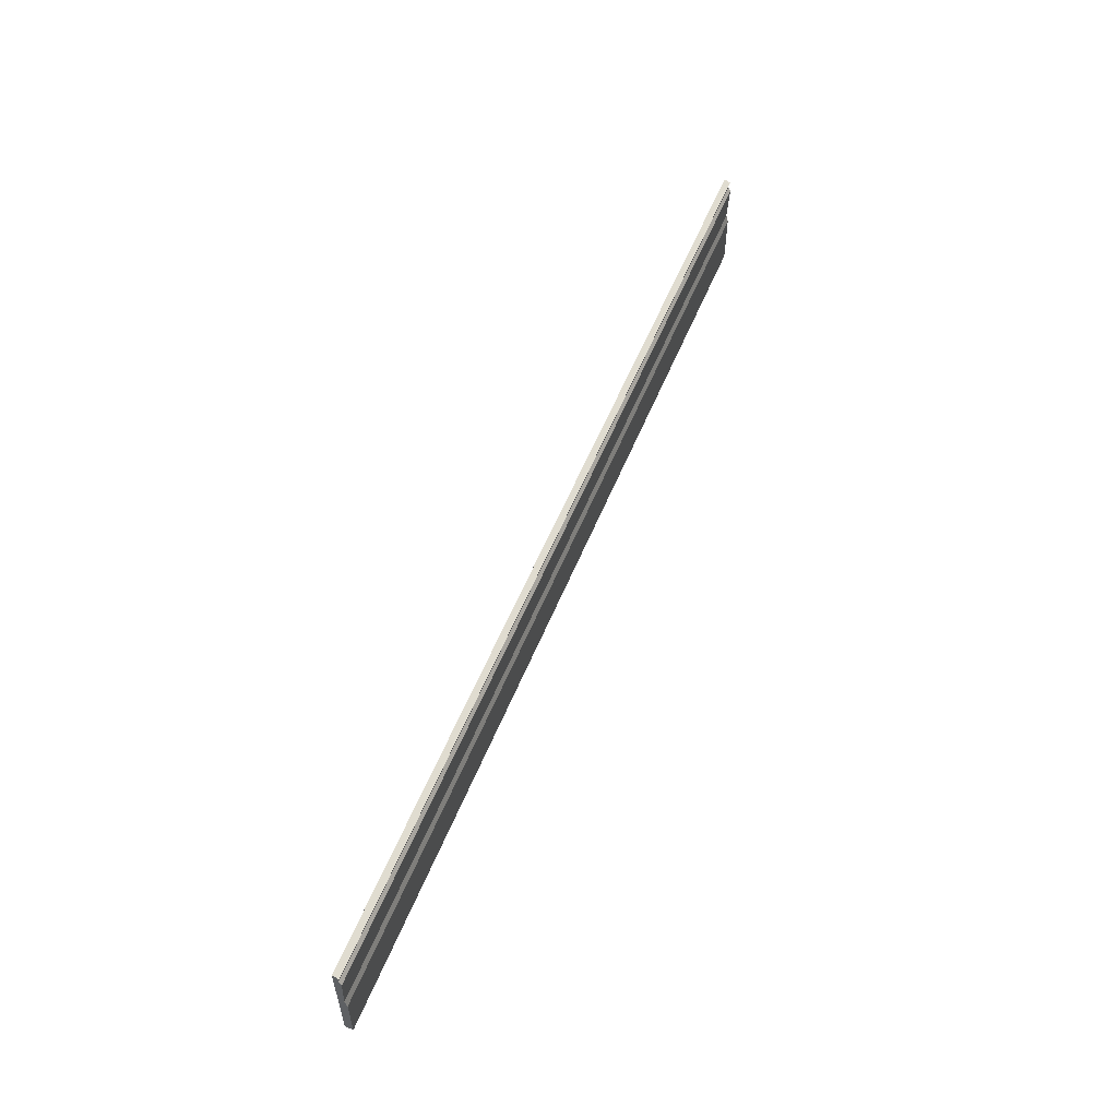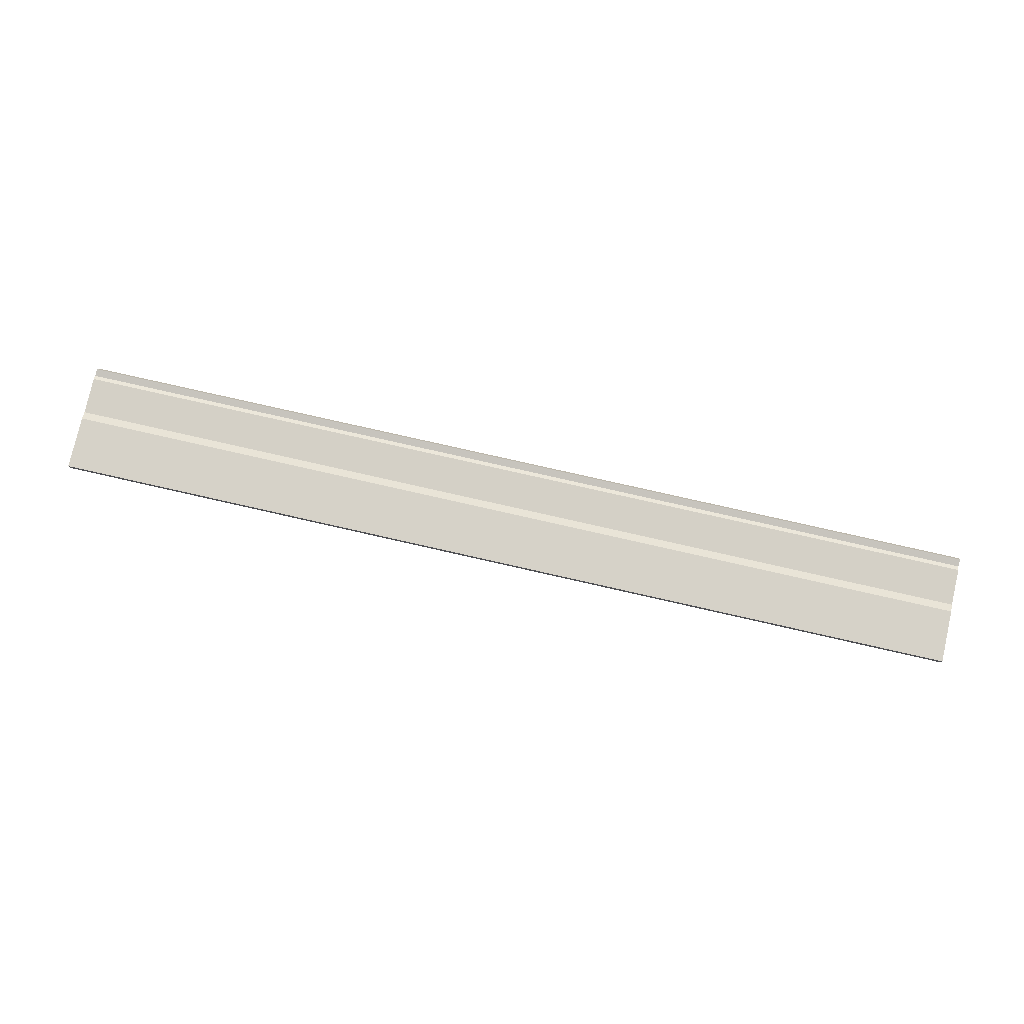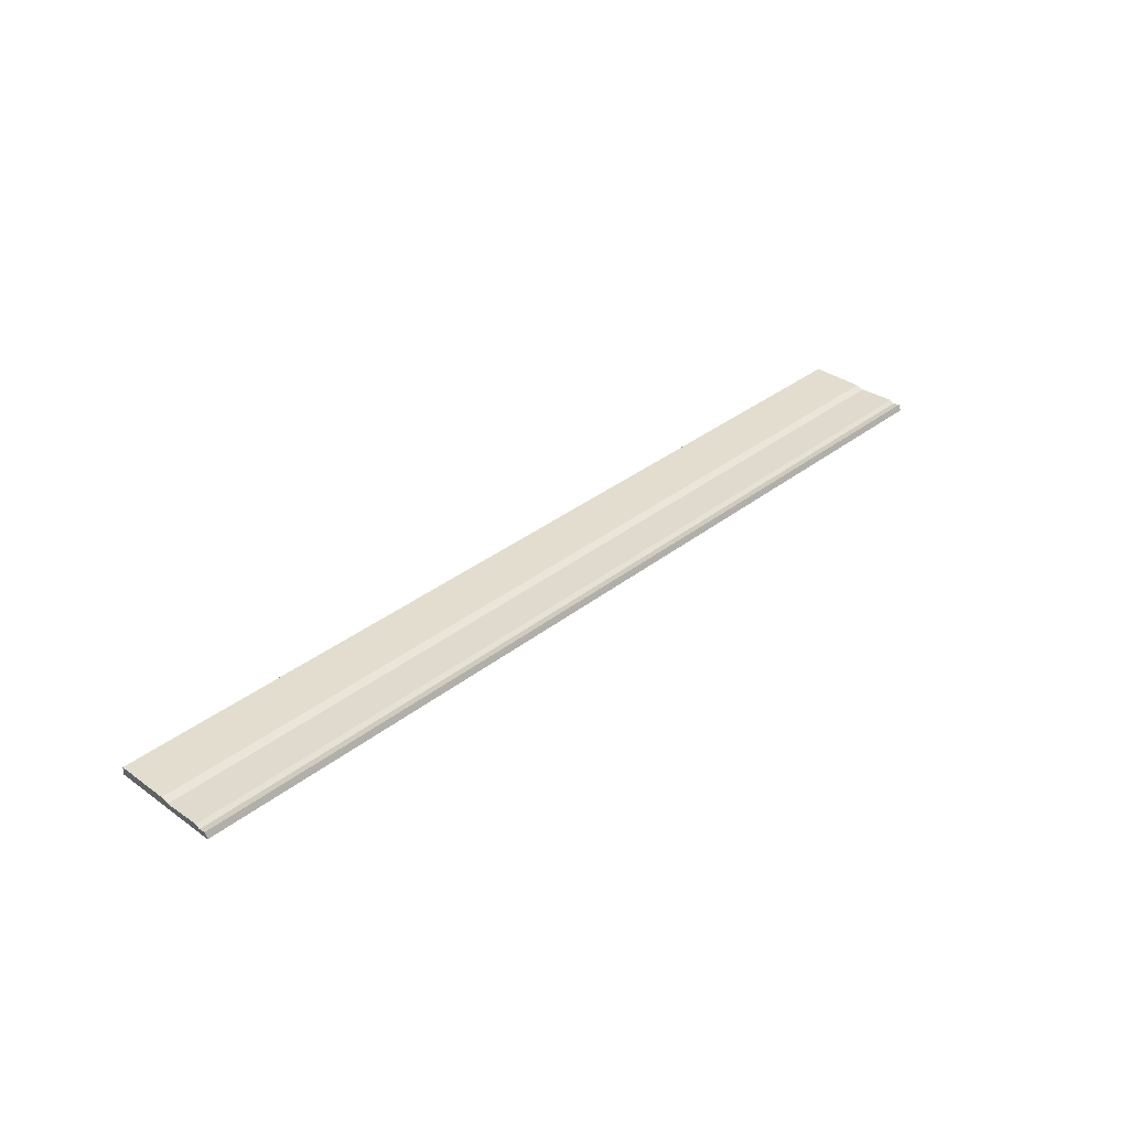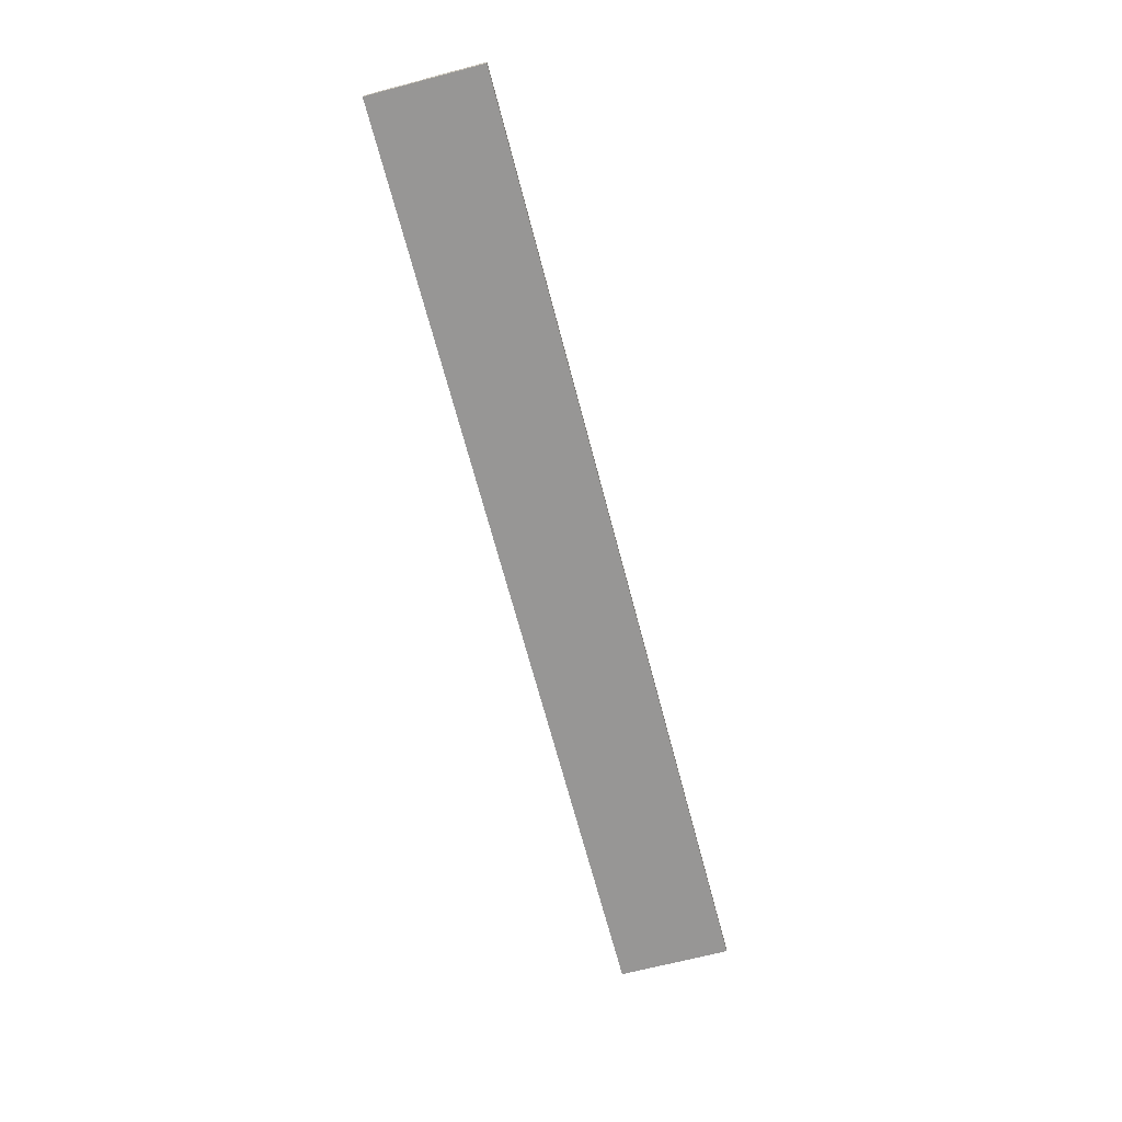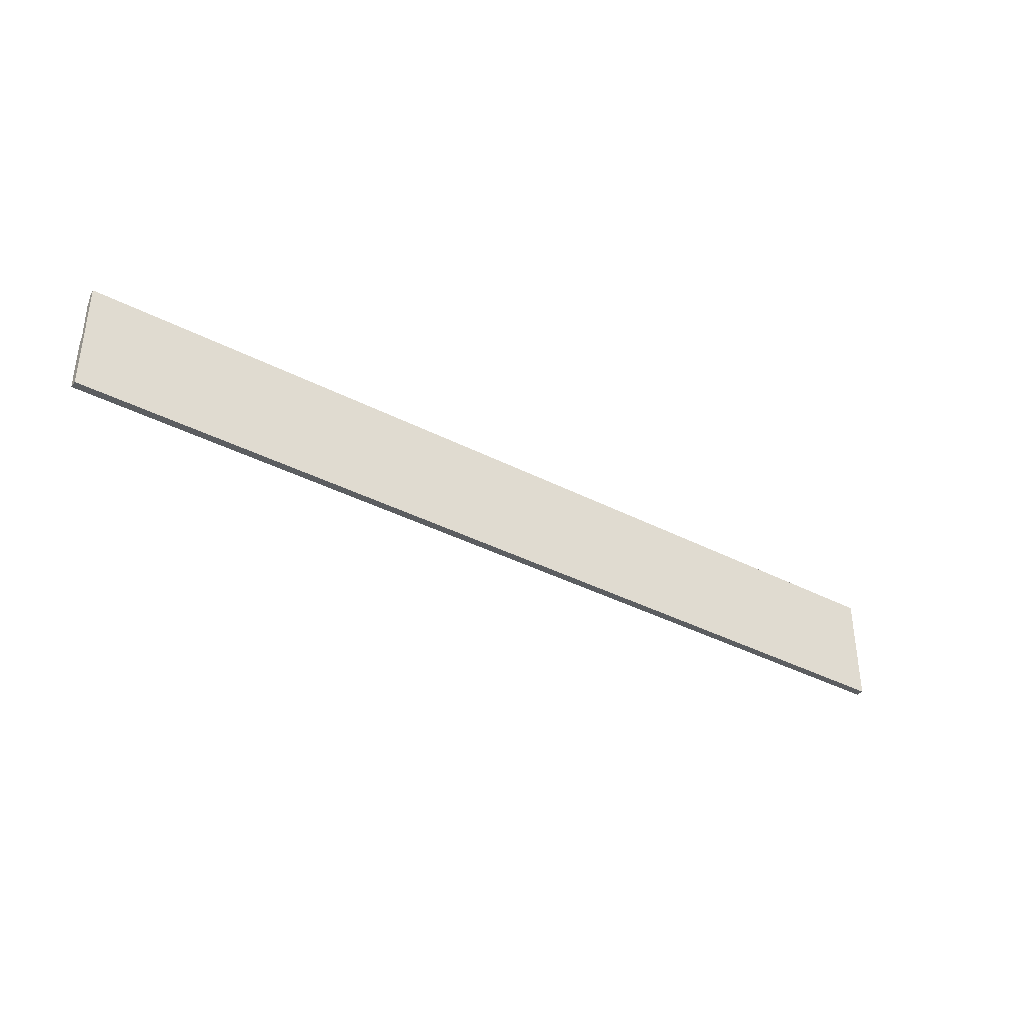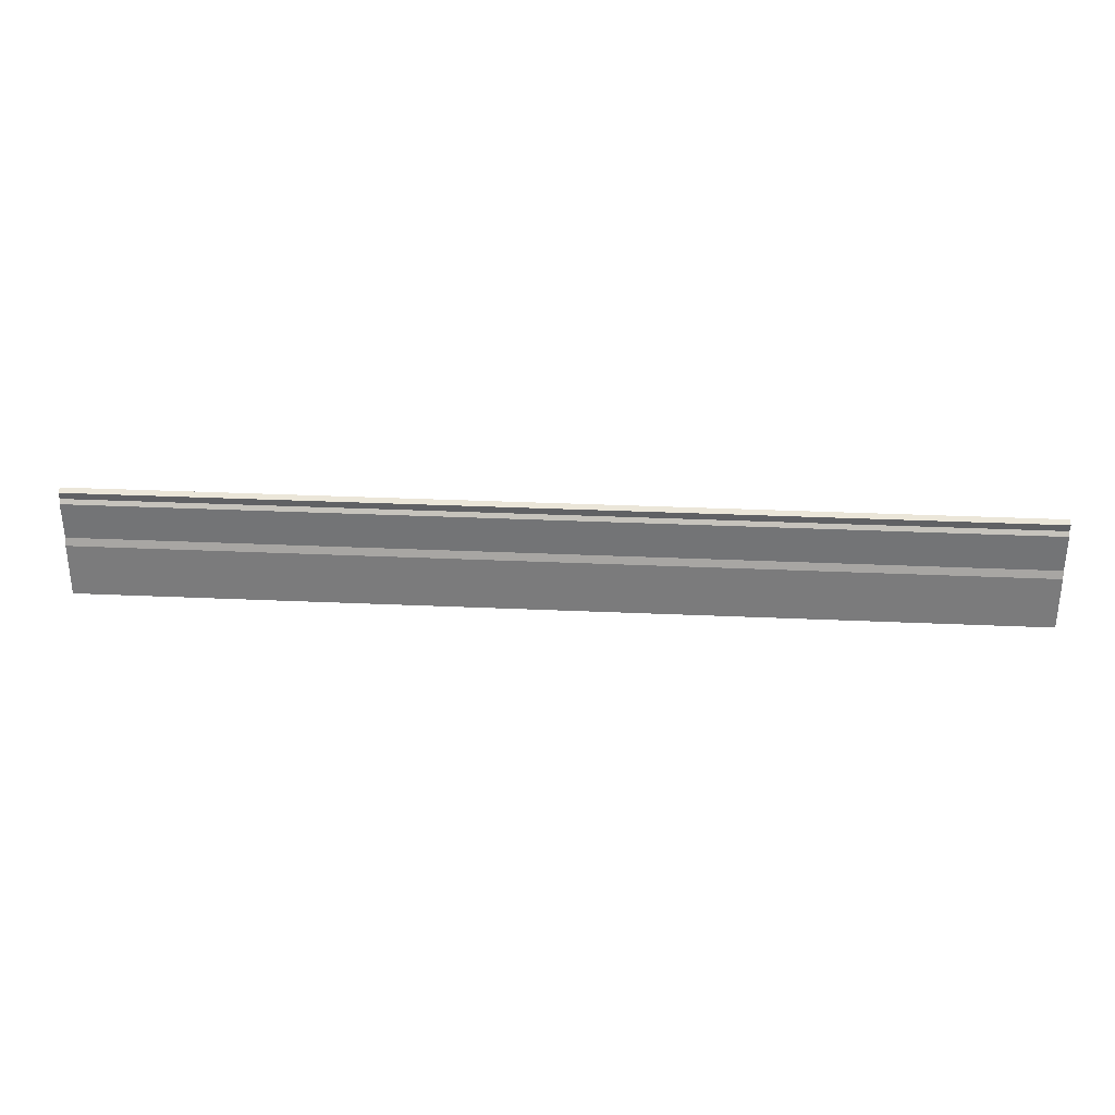
<metadata>
{"format":"obj","ext":"obj","renderer":"f3d","projection":"perspective","resolution":1024,"background":"white","views":[{"elev":56.2,"azim":-68.0,"up":"+Y"},{"elev":77.8,"azim":12.8,"up":"+Z"},{"elev":34.8,"azim":133.8,"up":"+Z"},{"elev":-68.0,"azim":-75.3,"up":"+Z"},{"elev":-37.3,"azim":146.2,"up":"+Y"},{"elev":31.1,"azim":3.7,"up":"+Y"}]}
</metadata>
<code>
v 250 29.37 12.88
v 0.000854 29.37 12.88
v 250 0 13.35
v 0.000854 0 13.35
v 250 0 11.25
v 0.000854 0 11.25
v 250 14.25 13.35
v 0.000854 14.25 13.35
v 250 16.32 12.76
v 0.000854 16.32 12.76
v 250 26.27 13.17
v 0.000854 26.27 13.17
v 250 27.45 12.47
v 0.000854 27.45 12.47
v 250 30.05 11.25
v 0.000854 30.05 11.25
f 15 16 2 1
f 10 8 7 9
f 12 10 9 11
f 13 14 12 11
f 1 2 14 13
f 6 4 8 10
f 6 10 12 14
f 16 6 14
f 7 3 5 9
f 11 9 5 13
f 13 15 1
f 5 6 16 15
f 4 3 7 8
f 5 3 4 6
f 13 5 15
f 16 14 2

</code>
